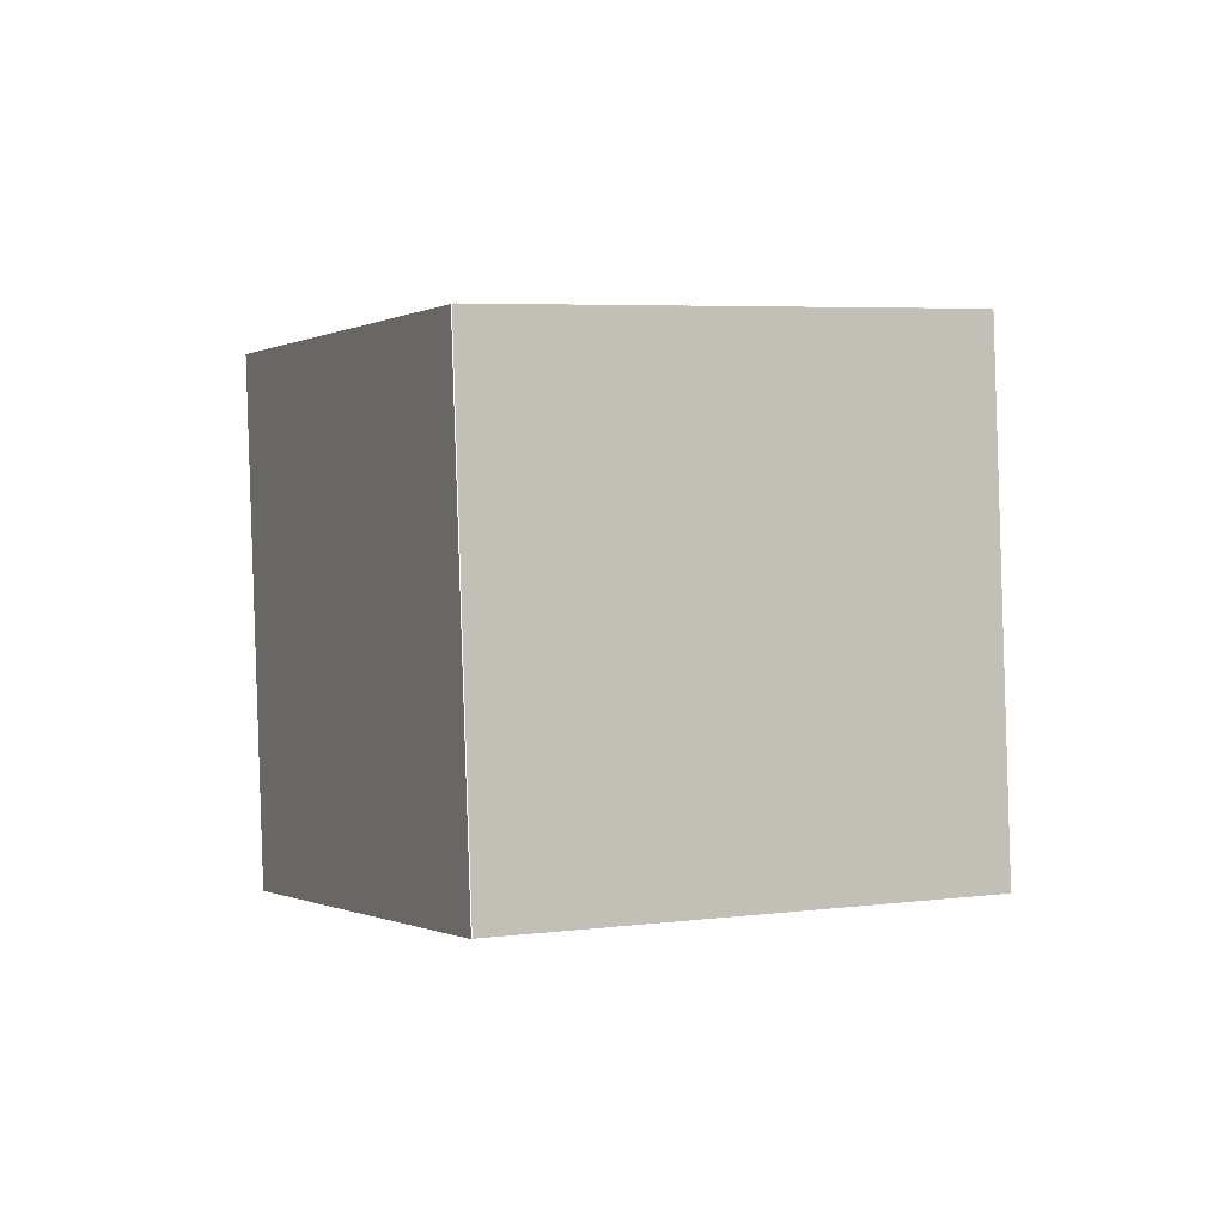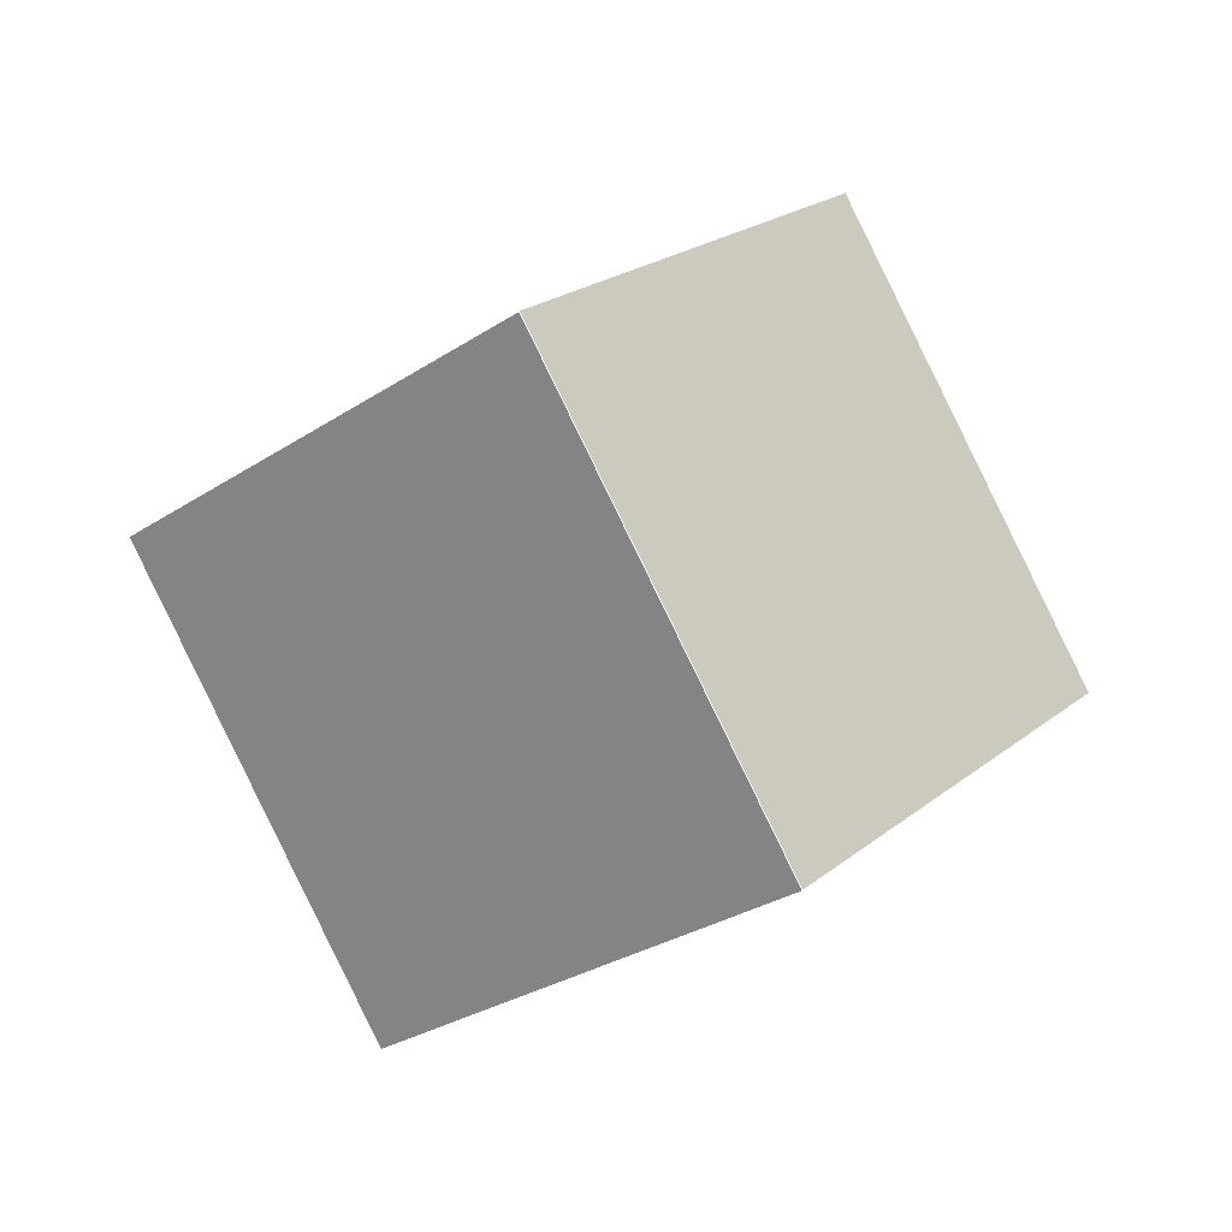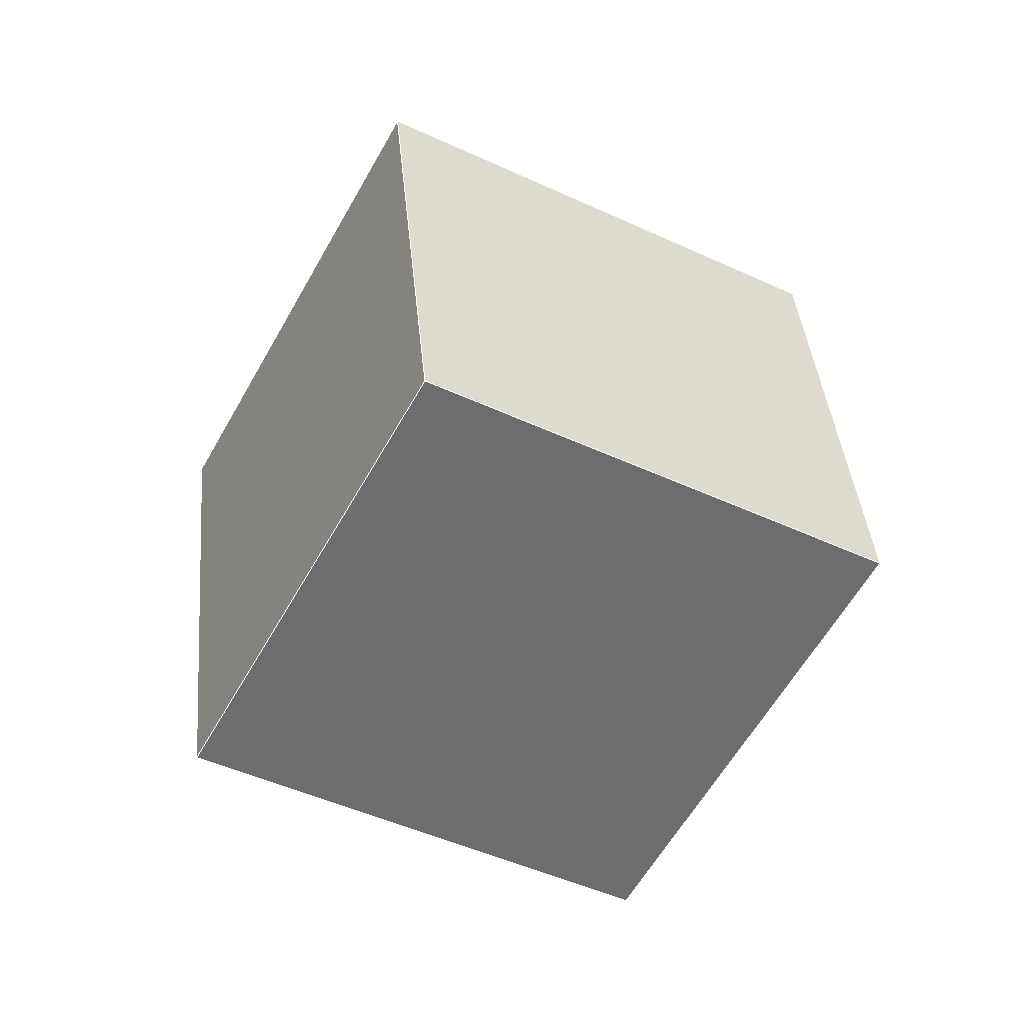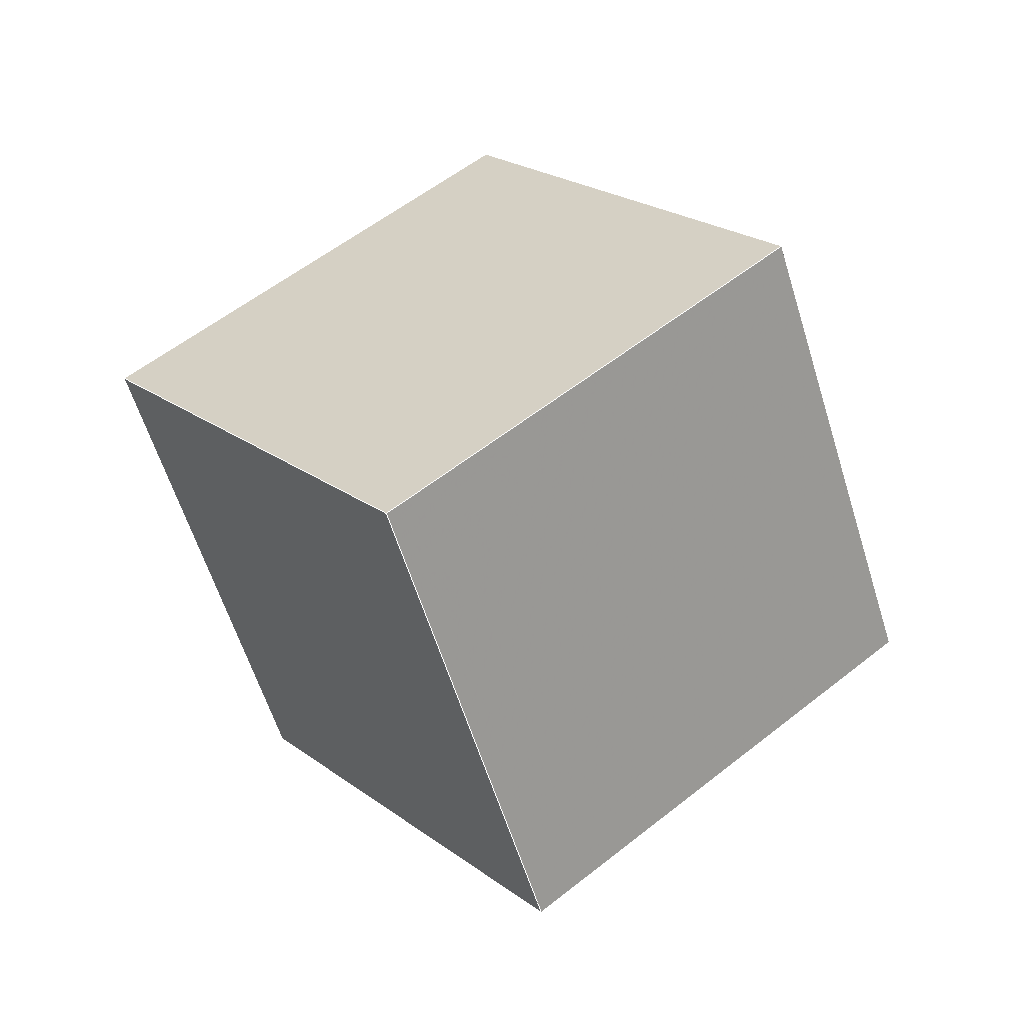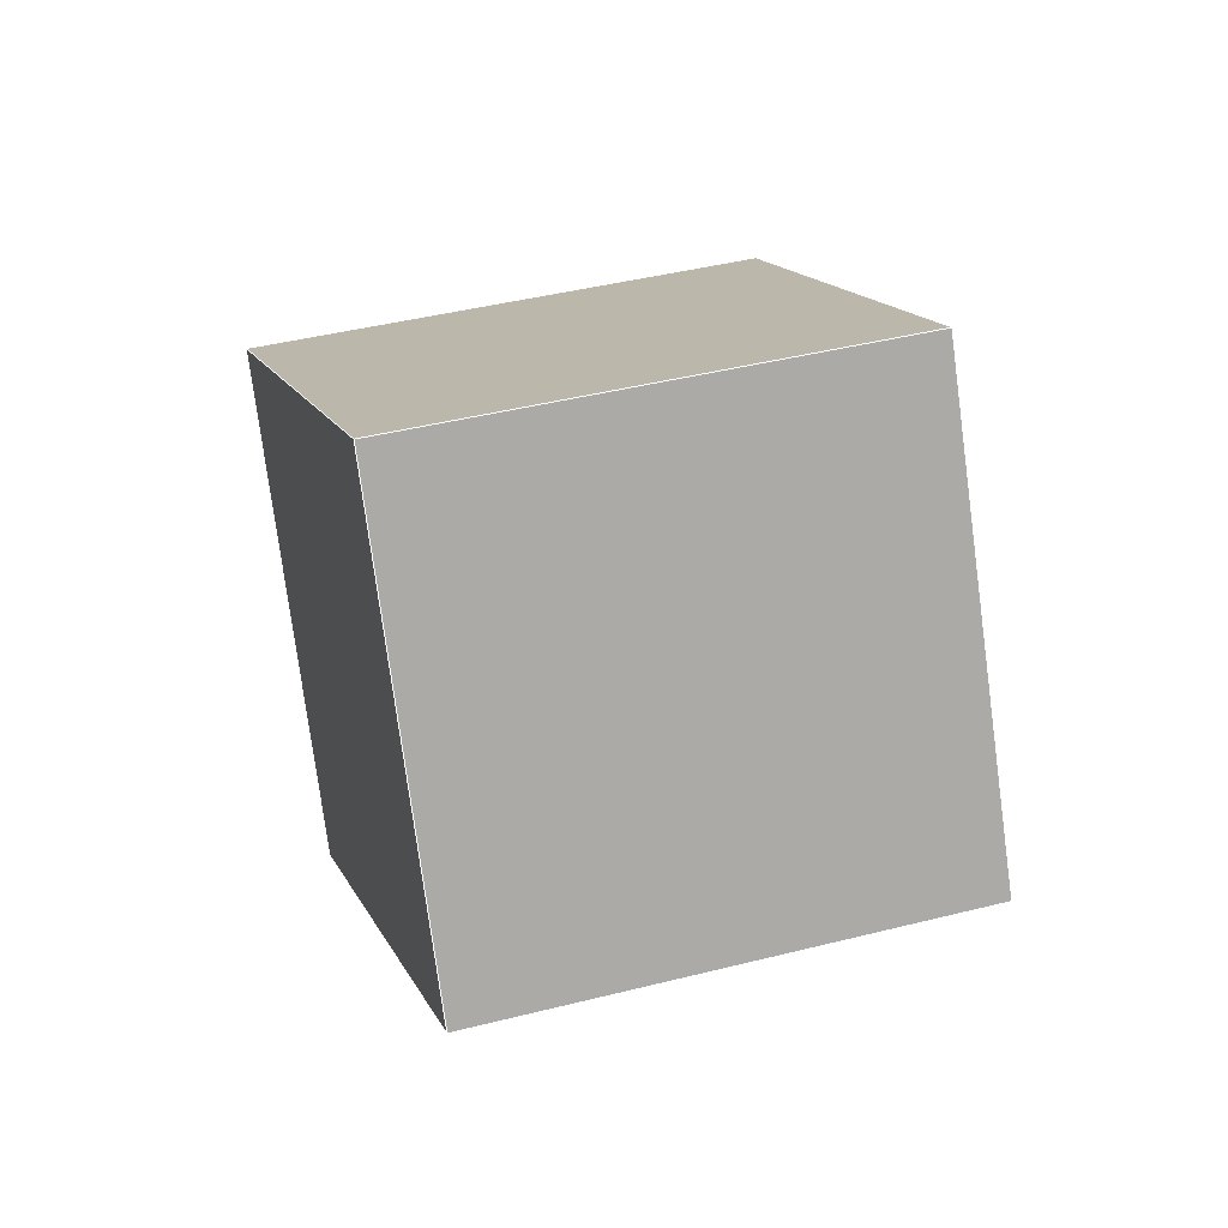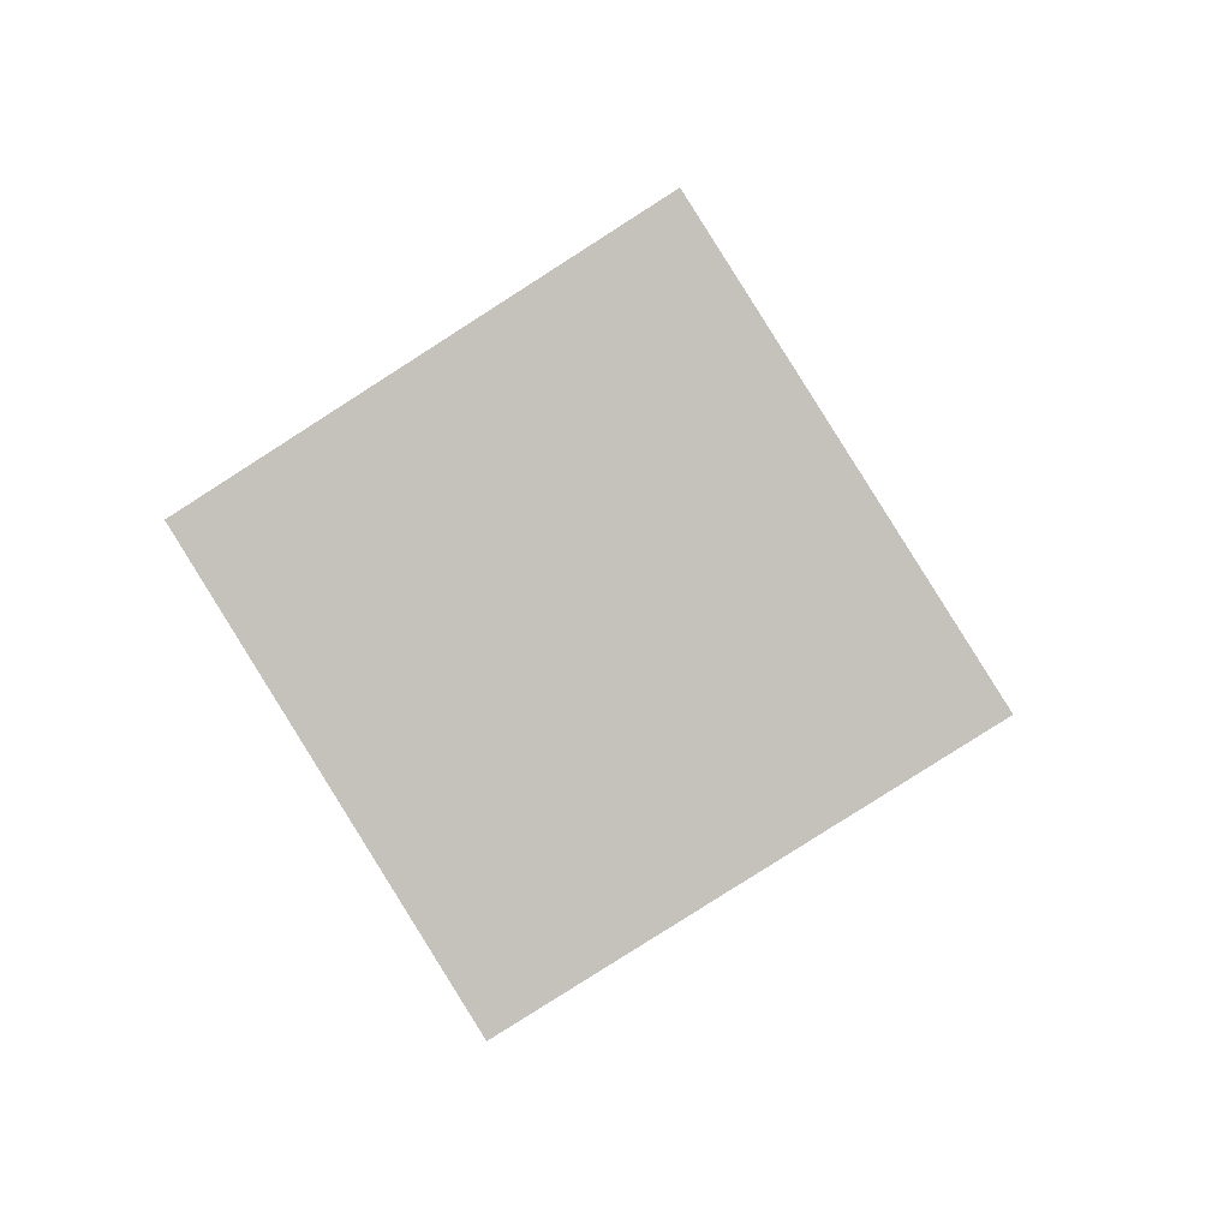
<metadata>
{"format":"obj","ext":"obj","renderer":"f3d","projection":"perspective","resolution":1024,"background":"white","views":[{"elev":46.0,"azim":114.5,"up":"+Z"},{"elev":72.4,"azim":-163.2,"up":"+Z"},{"elev":-8.3,"azim":110.2,"up":"+Z"},{"elev":-39.6,"azim":61.5,"up":"+Z"},{"elev":-29.6,"azim":-52.4,"up":"+Z"},{"elev":-43.7,"azim":75.0,"up":"+Y"}]}
</metadata>
<code>
v -0.2499 0.2146 -0.9692
v -1 -0.1682 -0.1398
v -0.2117 -0.9818 0.1976
v 0.5384 -0.599 -0.6319
v -0.5384 0.599 0.6319
v 0.2117 0.9818 -0.1976
v 1 0.1682 0.1398
v 0.2499 -0.2146 0.9692
v -0.2308 -0.3836 -0.3858
v -0.3941 0.4068 -0.1687
v 0.375 0.1914 -0.4147
v -0.375 -0.1914 0.4147
v 0.3941 -0.4068 0.1687
v 0.2308 0.3836 0.3858
v -0.2499 0.2146 -0.9692
v -1 -0.1682 -0.1398
v -0.2117 -0.9818 0.1976
v 0.5384 -0.599 -0.6319
v -0.5384 0.599 0.6319
v 0.2117 0.9818 -0.1976
v 1 0.1682 0.1398
v 0.2499 -0.2146 0.9692
g surface_geometry
f 1 2 9
f 2 3 9
f 3 4 9
f 4 1 9
f 1 6 10
f 2 1 10
f 5 2 10
f 6 5 10
f 1 4 11
f 4 7 11
f 6 1 11
f 7 6 11
f 2 5 12
f 3 2 12
f 5 8 12
f 8 3 12
f 3 8 13
f 4 3 13
f 7 4 13
f 8 7 13
f 5 6 14
f 6 7 14
f 7 8 14
f 8 5 14
g KAKI_connected
l 15 16
l 16 17
l 16 19
l 20 21
l 18 21
l 22 21
g CYAN_connected
l 15 20
l 18 17
l 19 22
g WINE_connected
l 15 18
l 20 19
l 17 22

</code>
